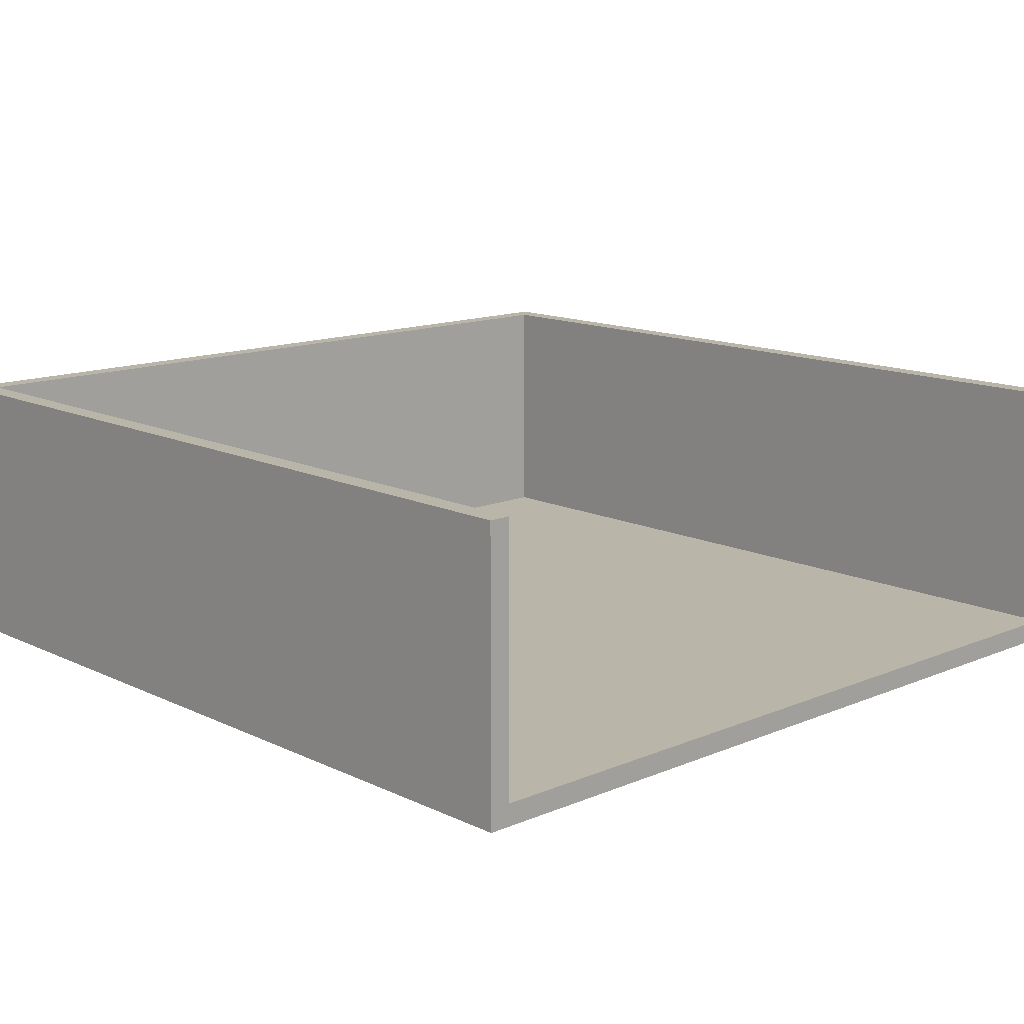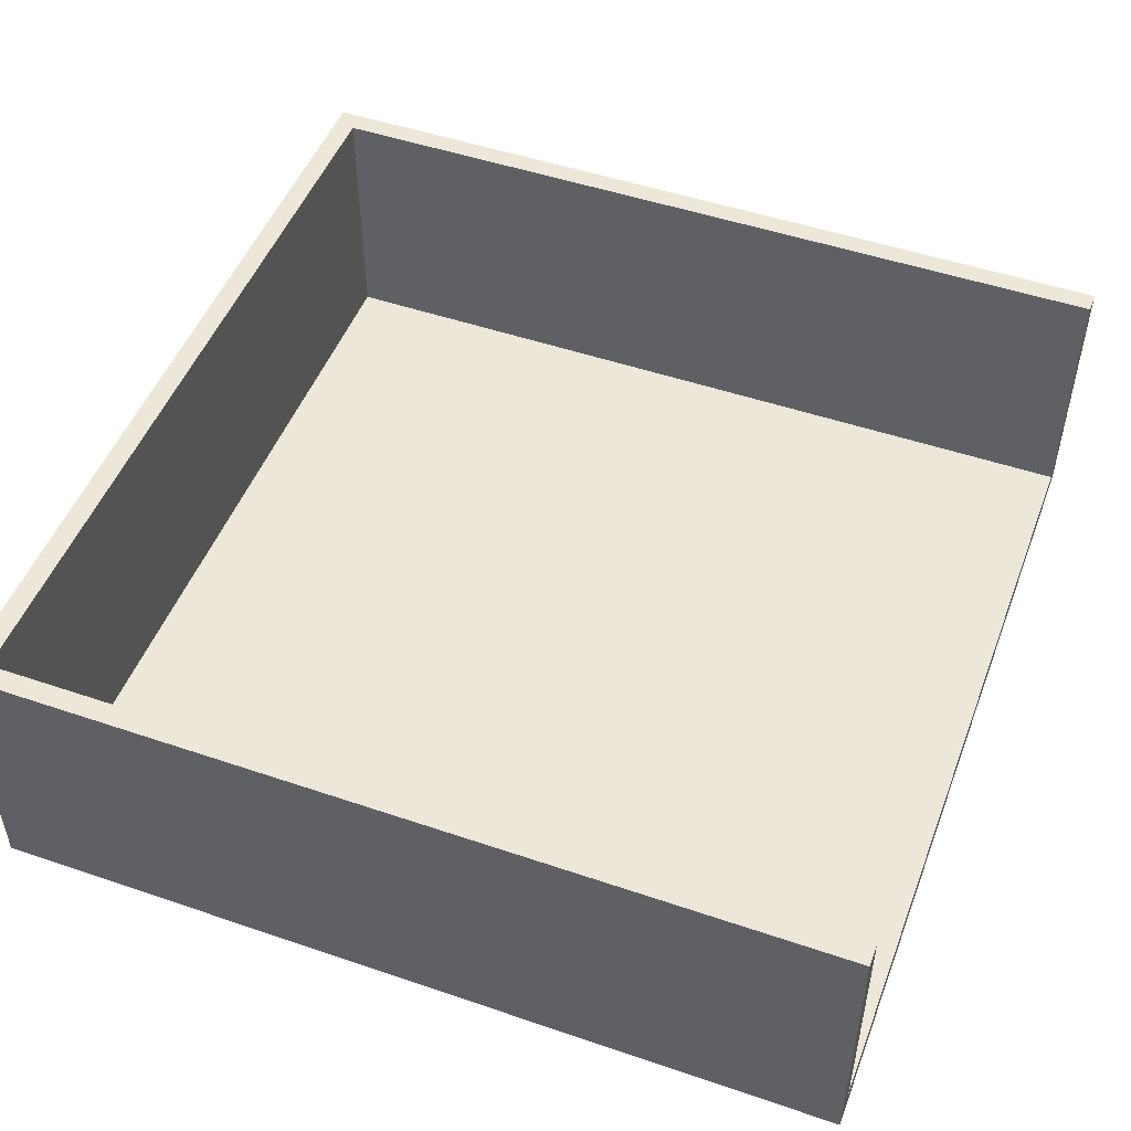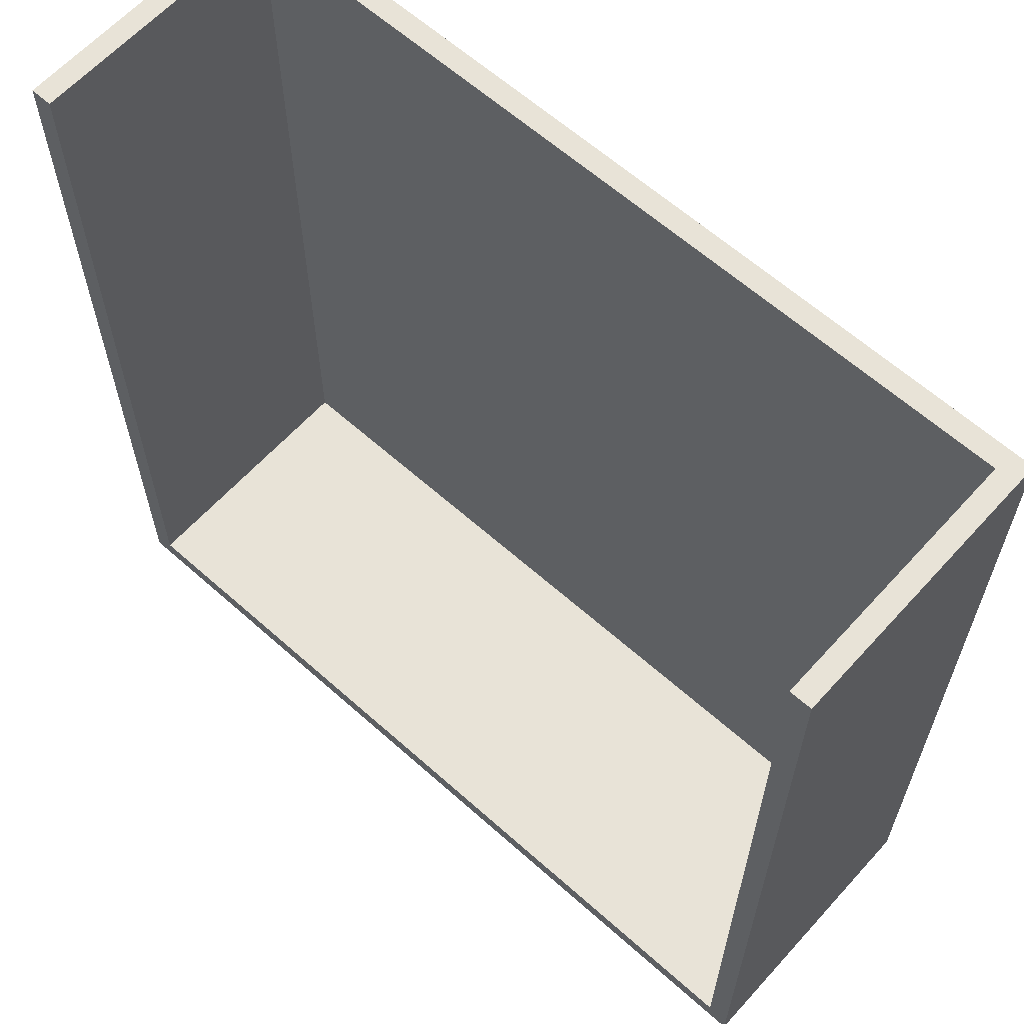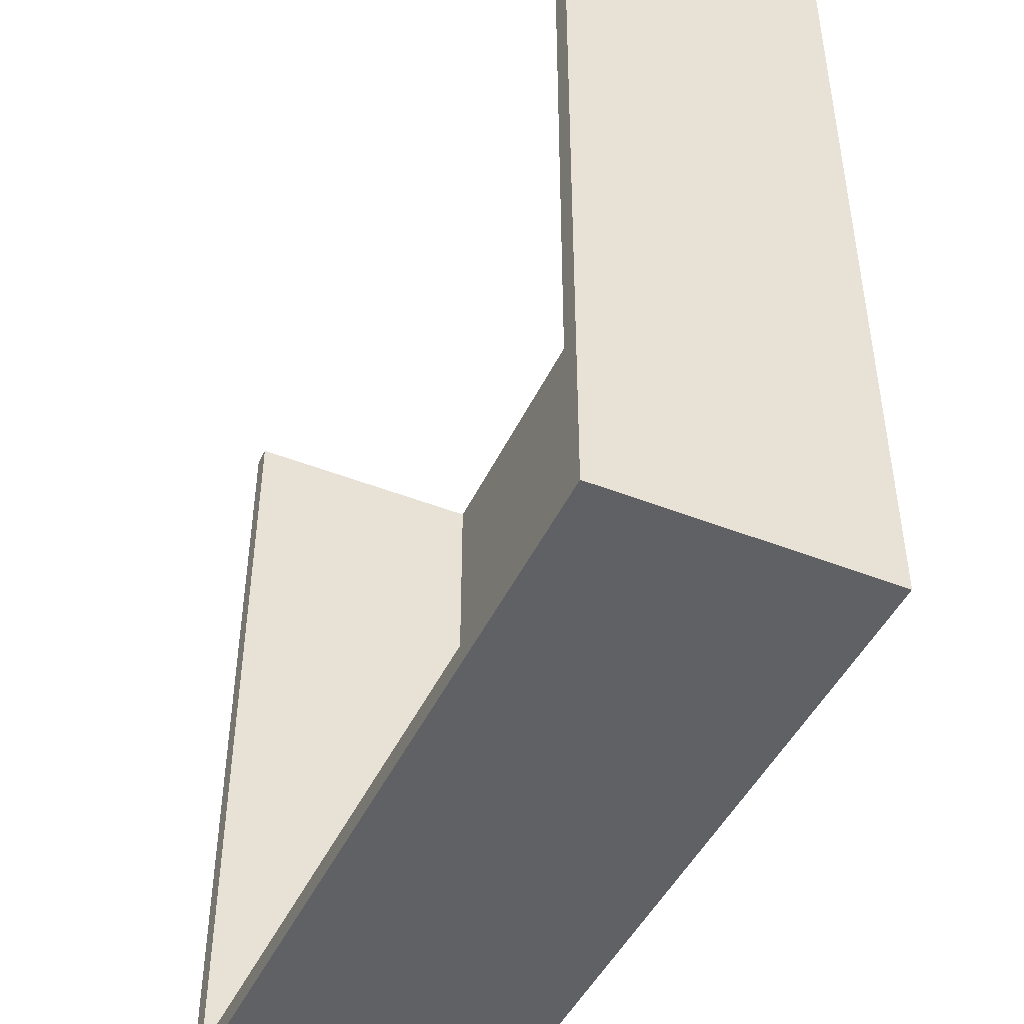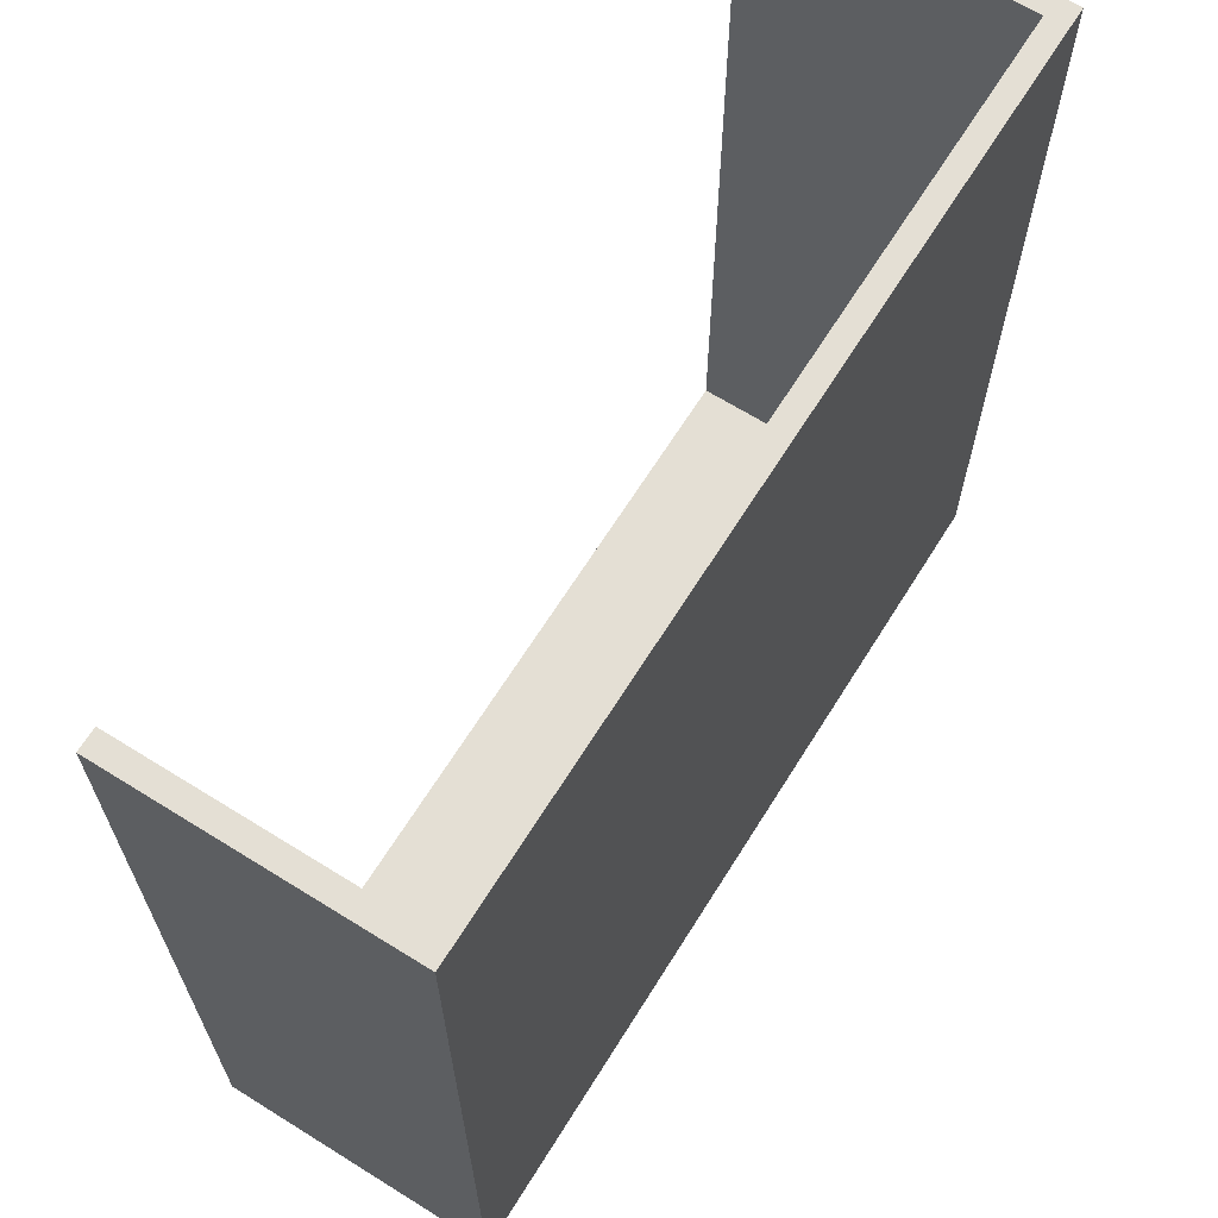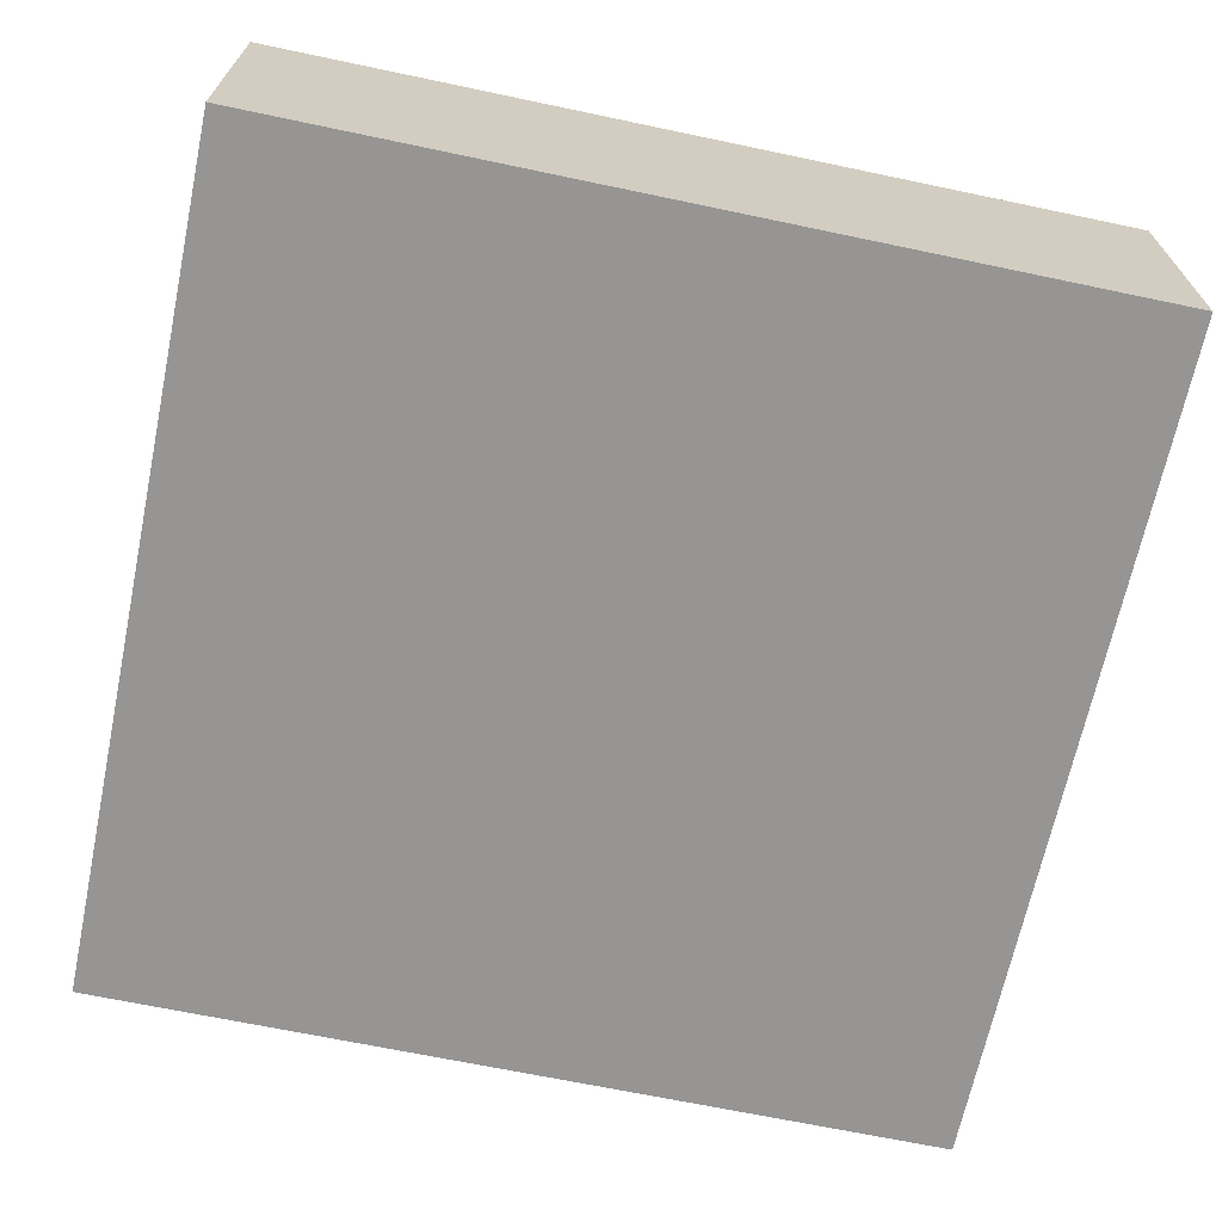
<metadata>
{"format":"obj","ext":"obj","renderer":"f3d","projection":"perspective","resolution":1024,"background":"white","views":[{"elev":13.6,"azim":-43.3,"up":"+Y"},{"elev":49.6,"azim":-69.4,"up":"+Y"},{"elev":62.4,"azim":-137.9,"up":"+Z"},{"elev":-45.9,"azim":-114.3,"up":"+Z"},{"elev":66.3,"azim":-58.0,"up":"+Z"},{"elev":-67.5,"azim":168.1,"up":"+Y"}]}
</metadata>
<code>
o
v -2 0 2
v -2 0 -2
v -2 0.1 2
v -2 0.1 -2
v -2 1.3 2
v -2 1.3 -2
v 1.9 0.1 2
v 1.9 0.1 -1.9
v 1.9 1.3 2
v 1.9 1.3 -1.9
v -1.9 0.1 2
v -1.9 0.1 -1.9
v -1.9 1.3 2
v -1.9 1.3 -1.9
v 2 0 2
v 2 0 -2
v 2 0.1 2
v 2 0.1 -2
v 2 1.3 2
v 2 1.3 -2
v -2 0 2
v -2 0.1 2
v -2 1.3 2
v -1.9 0.1 2
v -1.9 1.3 2
v 1.9 0.1 2
v 1.9 1.3 2
v 2 0 2
v 2 0.1 2
v 2 1.3 2
v -1.9 0.1 -1.9
v -1.9 1.3 -1.9
v -0.1 0.1 -1.9
v 0.5 0.1 -1.9
v 1.9 0.1 -1.9
v 1.9 1.3 -1.9
v -2 0 -2
v -2 0.1 -2
v -2 1.3 -2
v 2 0 -2
v 2 0.1 -2
v 2 1.3 -2
v -2 0 2
v 2 0 2
v -1 0 1.5
v 1.2 0 1.5
v -1 0 0.9
v 1.2 0 0.9
v -0.1 0 -0.3
v 0.5 0 -0.3
v 0.8 0 -0.7
v 1.8 0 -0.7
v -1.7 0 -1.4
v -1.4 0 -1.4
v -1.2 0 -1.4
v -0.9 0 -1.4
v -0.7 0 -1.4
v -0.4 0 -1.4
v -1.7 0 -1.7
v -1.4 0 -1.7
v -1.2 0 -1.7
v -0.9 0 -1.7
v -0.7 0 -1.7
v -0.4 0 -1.7
v 0.8 0 -1.7
v 1.8 0 -1.7
v -0.1 0 -1.9
v 0.5 0 -1.9
v -2 0 -2
v 2 0 -2
v -1.9 0.1 2
v 1.9 0.1 2
v -1 0.1 1.5
v 1.2 0.1 1.5
v -1 0.1 0.9
v 1.2 0.1 0.9
v -0.1 0.1 -0.3
v 0.5 0.1 -0.3
v 0.8 0.1 -0.7
v 1.8 0.1 -0.7
v -1.7 0.1 -1.4
v -1.4 0.1 -1.4
v -1.2 0.1 -1.4
v -0.9 0.1 -1.4
v -0.7 0.1 -1.4
v -0.4 0.1 -1.4
v -1.7 0.1 -1.7
v -1.4 0.1 -1.7
v -1.2 0.1 -1.7
v -0.9 0.1 -1.7
v -0.7 0.1 -1.7
v -0.4 0.1 -1.7
v 0.8 0.1 -1.7
v 1.8 0.1 -1.7
v -1.9 0.1 -1.9
v -0.1 0.1 -1.9
v 0.5 0.1 -1.9
v 1.9 0.1 -1.9
v -2 1.3 2
v -1.9 1.3 2
v 1.9 1.3 2
v 2 1.3 2
v -1.9 1.3 -1.9
v 1.9 1.3 -1.9
v -2 1.3 -2
v 2 1.3 -2
f 3 2 1
f 4 2 3
f 5 4 3
f 6 4 5
f 9 8 7
f 10 8 9
f 11 12 13
f 13 12 14
f 15 16 17
f 17 16 18
f 17 18 19
f 19 18 20
f 24 22 21
f 24 23 22
f 25 23 24
f 26 24 21
f 28 26 21
f 29 27 26
f 29 26 28
f 30 27 29
f 33 32 31
f 34 32 33
f 35 32 34
f 36 32 35
f 37 38 40
f 38 39 41
f 40 38 41
f 41 39 42
f 45 44 43
f 46 44 45
f 47 45 43
f 47 46 45
f 48 44 46
f 48 46 47
f 49 48 47
f 50 48 49
f 51 48 50
f 52 44 48
f 52 48 51
f 53 47 43
f 53 49 47
f 54 49 53
f 55 49 54
f 56 49 55
f 57 49 56
f 58 49 57
f 59 53 43
f 59 54 53
f 60 55 54
f 60 54 59
f 61 56 55
f 61 55 60
f 62 57 56
f 62 56 61
f 63 58 57
f 63 57 62
f 64 49 58
f 64 58 63
f 65 51 50
f 65 52 51
f 66 44 52
f 66 52 65
f 67 49 64
f 67 64 63
f 67 50 49
f 67 61 60
f 67 60 59
f 67 63 62
f 67 62 61
f 68 65 50
f 68 50 67
f 68 66 65
f 69 67 59
f 69 59 43
f 69 68 67
f 70 66 68
f 70 68 69
f 70 44 66
f 71 72 73
f 73 72 74
f 71 73 75
f 73 74 75
f 74 72 76
f 75 74 76
f 75 76 77
f 77 76 78
f 78 76 79
f 76 72 80
f 79 76 80
f 71 75 81
f 75 77 81
f 81 77 82
f 82 77 83
f 83 77 84
f 84 77 85
f 85 77 86
f 71 81 87
f 81 82 87
f 82 83 88
f 87 82 88
f 83 84 89
f 88 83 89
f 84 85 90
f 89 84 90
f 85 86 91
f 90 85 91
f 86 77 92
f 91 86 92
f 78 79 93
f 79 80 93
f 80 72 94
f 93 80 94
f 91 92 95
f 90 91 95
f 89 90 95
f 88 89 95
f 87 88 95
f 71 87 95
f 92 77 96
f 95 92 96
f 77 78 96
f 78 93 97
f 96 78 97
f 93 94 97
f 94 72 98
f 97 94 98
f 99 100 103
f 101 102 104
f 99 103 105
f 103 104 105
f 104 102 106
f 105 104 106

</code>
